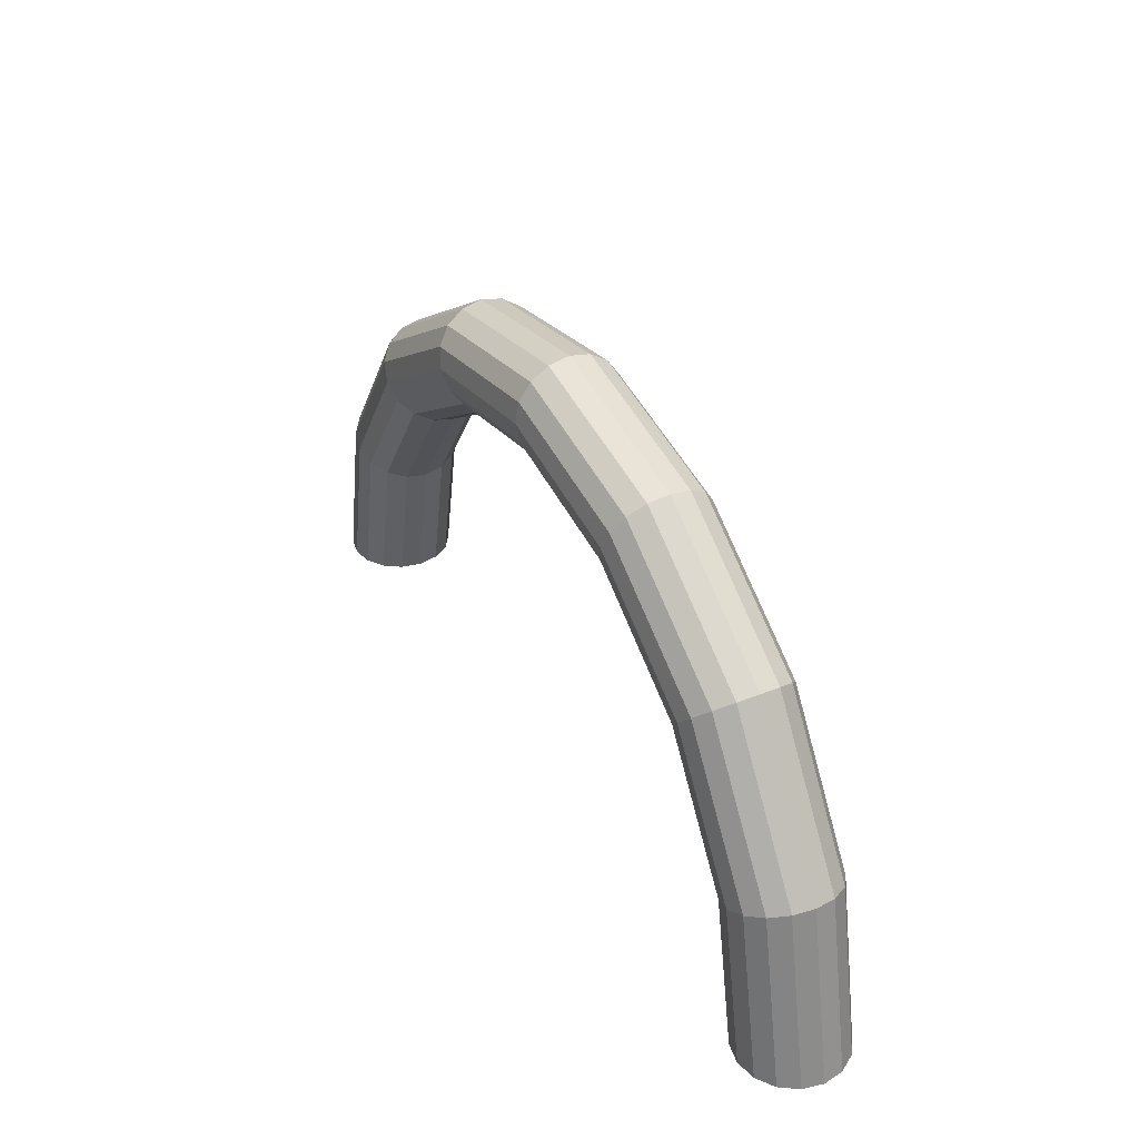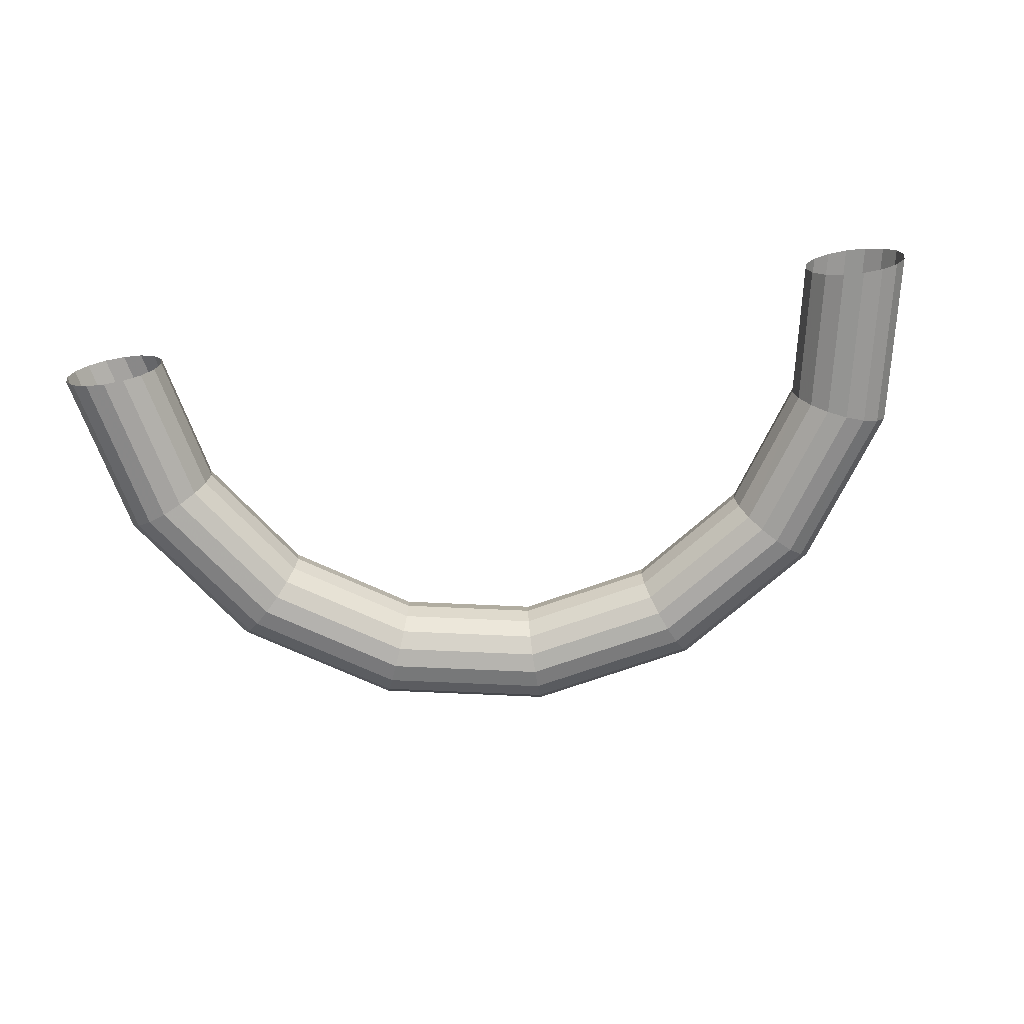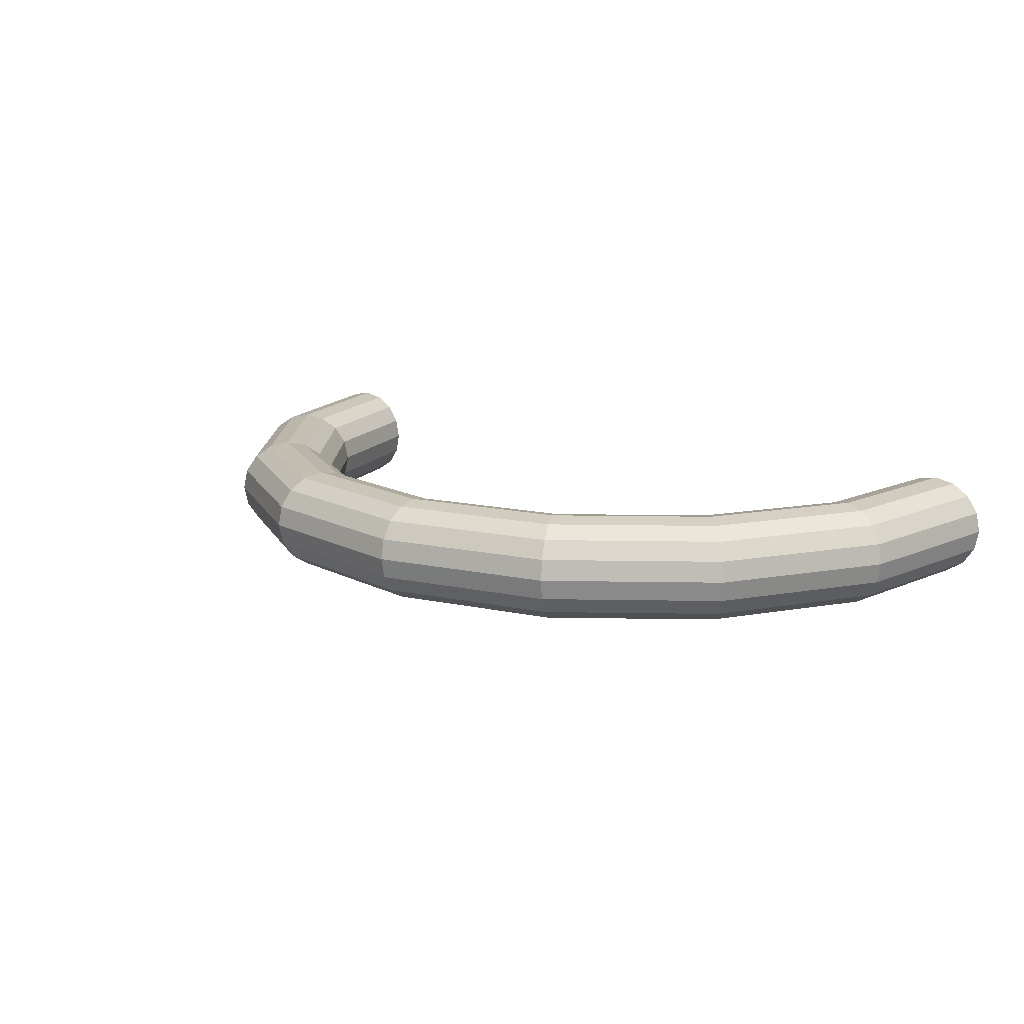
<metadata>
{"format":"obj","ext":"obj","renderer":"f3d","projection":"perspective","resolution":1024,"background":"white","views":[{"elev":37.2,"azim":62.4,"up":"+Z"},{"elev":-68.9,"azim":-171.4,"up":"+Y"},{"elev":15.1,"azim":35.8,"up":"+Y"}]}
</metadata>
<code>
v 0.05 0.00652 0
v 0.04619 0.00652 0.01913
v 0.0485 0.006025 0.02009
v 0.05249 0.006025 0
v 0.05249 0.006025 0
v 0.0485 0.006025 0.02009
v 0.05045 0.00461 0.0209
v 0.05461 0.00461 0
v 0.05461 0.00461 0
v 0.05045 0.00461 0.0209
v 0.05176 0.002495 0.02144
v 0.05602 0.002495 0
v 0.05602 0.002495 0
v 0.05176 0.002495 0.02144
v 0.05222 0 0.02163
v 0.05652 0 0
v 0.05652 0 0
v 0.05222 0 0.02163
v 0.05176 -0.002495 0.02144
v 0.05602 -0.002495 0
v 0.05602 -0.002495 0
v 0.05176 -0.002495 0.02144
v 0.05045 -0.00461 0.0209
v 0.05461 -0.00461 0
v 0.05461 -0.00461 0
v 0.05045 -0.00461 0.0209
v 0.0485 -0.006025 0.02009
v 0.05249 -0.006025 0
v 0.05249 -0.006025 0
v 0.0485 -0.006025 0.02009
v 0.04619 -0.00652 0.01913
v 0.05 -0.00652 0
v 0.05 -0.00652 0
v 0.04619 -0.00652 0.01913
v 0.04389 -0.006025 0.01818
v 0.0475 -0.006025 0
v 0.0475 -0.006025 0
v 0.04389 -0.006025 0.01818
v 0.04194 -0.00461 0.01737
v 0.04539 -0.00461 0
v 0.04539 -0.00461 0
v 0.04194 -0.00461 0.01737
v 0.04063 -0.002495 0.01683
v 0.04398 -0.002495 0
v 0.04398 -0.002495 0
v 0.04063 -0.002495 0.01683
v 0.04017 0 0.01664
v 0.04348 0 0
v 0.04348 0 0
v 0.04017 0 0.01664
v 0.04063 0.002495 0.01683
v 0.04398 0.002495 0
v 0.04398 0.002495 0
v 0.04063 0.002495 0.01683
v 0.04194 0.00461 0.01737
v 0.04539 0.00461 0
v 0.04539 0.00461 0
v 0.04194 0.00461 0.01737
v 0.04389 0.006025 0.01818
v 0.0475 0.006025 0
v 0.0475 0.006025 0
v 0.04389 0.006025 0.01818
v 0.04619 0.00652 0.01913
v 0.05 0.00652 0
v 0.04619 0.00652 0.01913
v 0.03535 0.00652 0.03535
v 0.03712 0.006025 0.03712
v 0.0485 0.006025 0.02009
v 0.0485 0.006025 0.02009
v 0.03712 0.006025 0.03712
v 0.03861 0.00461 0.03861
v 0.05045 0.00461 0.0209
v 0.05045 0.00461 0.0209
v 0.03861 0.00461 0.03861
v 0.03961 0.002495 0.03961
v 0.05176 0.002495 0.02144
v 0.05176 0.002495 0.02144
v 0.03961 0.002495 0.03961
v 0.03997 0 0.03997
v 0.05222 0 0.02163
v 0.05222 0 0.02163
v 0.03997 0 0.03997
v 0.03961 -0.002495 0.03961
v 0.05176 -0.002495 0.02144
v 0.05176 -0.002495 0.02144
v 0.03961 -0.002495 0.03961
v 0.03861 -0.00461 0.03861
v 0.05045 -0.00461 0.0209
v 0.05045 -0.00461 0.0209
v 0.03861 -0.00461 0.03861
v 0.03712 -0.006025 0.03712
v 0.0485 -0.006025 0.02009
v 0.0485 -0.006025 0.02009
v 0.03712 -0.006025 0.03712
v 0.03535 -0.00652 0.03535
v 0.04619 -0.00652 0.01913
v 0.04619 -0.00652 0.01913
v 0.03535 -0.00652 0.03535
v 0.03359 -0.006025 0.03359
v 0.04389 -0.006025 0.01818
v 0.04389 -0.006025 0.01818
v 0.03359 -0.006025 0.03359
v 0.03209 -0.00461 0.03209
v 0.04194 -0.00461 0.01737
v 0.04194 -0.00461 0.01737
v 0.03209 -0.00461 0.03209
v 0.0311 -0.002495 0.0311
v 0.04063 -0.002495 0.01683
v 0.04063 -0.002495 0.01683
v 0.0311 -0.002495 0.0311
v 0.03075 0 0.03075
v 0.04017 0 0.01664
v 0.04017 0 0.01664
v 0.03075 0 0.03075
v 0.0311 0.002495 0.0311
v 0.04063 0.002495 0.01683
v 0.04063 0.002495 0.01683
v 0.0311 0.002495 0.0311
v 0.03209 0.00461 0.03209
v 0.04194 0.00461 0.01737
v 0.04194 0.00461 0.01737
v 0.03209 0.00461 0.03209
v 0.03359 0.006025 0.03359
v 0.04389 0.006025 0.01818
v 0.04389 0.006025 0.01818
v 0.03359 0.006025 0.03359
v 0.03535 0.00652 0.03535
v 0.04619 0.00652 0.01913
v 0.03535 0.00652 0.03535
v 0.01913 0.00652 0.04619
v 0.02009 0.006025 0.0485
v 0.03712 0.006025 0.03712
v 0.03712 0.006025 0.03712
v 0.02009 0.006025 0.0485
v 0.0209 0.00461 0.05045
v 0.03861 0.00461 0.03861
v 0.03861 0.00461 0.03861
v 0.0209 0.00461 0.05045
v 0.02144 0.002495 0.05176
v 0.03961 0.002495 0.03961
v 0.03961 0.002495 0.03961
v 0.02144 0.002495 0.05176
v 0.02163 0 0.05222
v 0.03997 0 0.03997
v 0.03997 0 0.03997
v 0.02163 0 0.05222
v 0.02144 -0.002495 0.05176
v 0.03961 -0.002495 0.03961
v 0.03961 -0.002495 0.03961
v 0.02144 -0.002495 0.05176
v 0.0209 -0.00461 0.05045
v 0.03861 -0.00461 0.03861
v 0.03861 -0.00461 0.03861
v 0.0209 -0.00461 0.05045
v 0.02009 -0.006025 0.0485
v 0.03712 -0.006025 0.03712
v 0.03712 -0.006025 0.03712
v 0.02009 -0.006025 0.0485
v 0.01913 -0.00652 0.04619
v 0.03535 -0.00652 0.03535
v 0.03535 -0.00652 0.03535
v 0.01913 -0.00652 0.04619
v 0.01818 -0.006025 0.04389
v 0.03359 -0.006025 0.03359
v 0.03359 -0.006025 0.03359
v 0.01818 -0.006025 0.04389
v 0.01737 -0.00461 0.04194
v 0.03209 -0.00461 0.03209
v 0.03209 -0.00461 0.03209
v 0.01737 -0.00461 0.04194
v 0.01683 -0.002495 0.04063
v 0.0311 -0.002495 0.0311
v 0.0311 -0.002495 0.0311
v 0.01683 -0.002495 0.04063
v 0.01664 0 0.04017
v 0.03075 0 0.03075
v 0.03075 0 0.03075
v 0.01664 0 0.04017
v 0.01683 0.002495 0.04063
v 0.0311 0.002495 0.0311
v 0.0311 0.002495 0.0311
v 0.01683 0.002495 0.04063
v 0.01737 0.00461 0.04194
v 0.03209 0.00461 0.03209
v 0.03209 0.00461 0.03209
v 0.01737 0.00461 0.04194
v 0.01818 0.006025 0.04389
v 0.03359 0.006025 0.03359
v 0.03359 0.006025 0.03359
v 0.01818 0.006025 0.04389
v 0.01913 0.00652 0.04619
v 0.03535 0.00652 0.03535
v 0.01913 0.00652 0.04619
v 0 0.00652 0.05
v 0 0.006025 0.05249
v 0.02009 0.006025 0.0485
v 0.02009 0.006025 0.0485
v 0 0.006025 0.05249
v 0 0.00461 0.05461
v 0.0209 0.00461 0.05045
v 0.0209 0.00461 0.05045
v 0 0.00461 0.05461
v 0 0.002495 0.05602
v 0.02144 0.002495 0.05176
v 0.02144 0.002495 0.05176
v 0 0.002495 0.05602
v 0 0 0.05652
v 0.02163 0 0.05222
v 0.02163 0 0.05222
v 0 0 0.05652
v 0 -0.002495 0.05602
v 0.02144 -0.002495 0.05176
v 0.02144 -0.002495 0.05176
v 0 -0.002495 0.05602
v 0 -0.00461 0.05461
v 0.0209 -0.00461 0.05045
v 0.0209 -0.00461 0.05045
v 0 -0.00461 0.05461
v 0 -0.006025 0.05249
v 0.02009 -0.006025 0.0485
v 0.02009 -0.006025 0.0485
v 0 -0.006025 0.05249
v 0 -0.00652 0.05
v 0.01913 -0.00652 0.04619
v 0.01913 -0.00652 0.04619
v 0 -0.00652 0.05
v 0 -0.006025 0.0475
v 0.01818 -0.006025 0.04389
v 0.01818 -0.006025 0.04389
v 0 -0.006025 0.0475
v 0 -0.00461 0.04539
v 0.01737 -0.00461 0.04194
v 0.01737 -0.00461 0.04194
v 0 -0.00461 0.04539
v 0 -0.002495 0.04398
v 0.01683 -0.002495 0.04063
v 0.01683 -0.002495 0.04063
v 0 -0.002495 0.04398
v 0 0 0.04348
v 0.01664 0 0.04017
v 0.01664 0 0.04017
v 0 0 0.04348
v 0 0.002495 0.04398
v 0.01683 0.002495 0.04063
v 0.01683 0.002495 0.04063
v 0 0.002495 0.04398
v 0 0.00461 0.04539
v 0.01737 0.00461 0.04194
v 0.01737 0.00461 0.04194
v 0 0.00461 0.04539
v 0 0.006025 0.0475
v 0.01818 0.006025 0.04389
v 0.01818 0.006025 0.04389
v 0 0.006025 0.0475
v 0 0.00652 0.05
v 0.01913 0.00652 0.04619
v 0 0.00652 0.05
v -0.01913 0.00652 0.04619
v -0.02009 0.006025 0.0485
v 0 0.006025 0.05249
v 0 0.006025 0.05249
v -0.02009 0.006025 0.0485
v -0.0209 0.00461 0.05045
v 0 0.00461 0.05461
v 0 0.00461 0.05461
v -0.0209 0.00461 0.05045
v -0.02144 0.002495 0.05176
v 0 0.002495 0.05602
v 0 0.002495 0.05602
v -0.02144 0.002495 0.05176
v -0.02163 0 0.05222
v 0 0 0.05652
v 0 0 0.05652
v -0.02163 0 0.05222
v -0.02144 -0.002495 0.05176
v 0 -0.002495 0.05602
v 0 -0.002495 0.05602
v -0.02144 -0.002495 0.05176
v -0.0209 -0.00461 0.05045
v 0 -0.00461 0.05461
v 0 -0.00461 0.05461
v -0.0209 -0.00461 0.05045
v -0.02009 -0.006025 0.0485
v 0 -0.006025 0.05249
v 0 -0.006025 0.05249
v -0.02009 -0.006025 0.0485
v -0.01913 -0.00652 0.04619
v 0 -0.00652 0.05
v 0 -0.00652 0.05
v -0.01913 -0.00652 0.04619
v -0.01818 -0.006025 0.04389
v 0 -0.006025 0.0475
v 0 -0.006025 0.0475
v -0.01818 -0.006025 0.04389
v -0.01737 -0.00461 0.04194
v 0 -0.00461 0.04539
v 0 -0.00461 0.04539
v -0.01737 -0.00461 0.04194
v -0.01683 -0.002495 0.04063
v 0 -0.002495 0.04398
v 0 -0.002495 0.04398
v -0.01683 -0.002495 0.04063
v -0.01664 0 0.04017
v 0 0 0.04348
v 0 0 0.04348
v -0.01664 0 0.04017
v -0.01683 0.002495 0.04063
v 0 0.002495 0.04398
v 0 0.002495 0.04398
v -0.01683 0.002495 0.04063
v -0.01737 0.00461 0.04194
v 0 0.00461 0.04539
v 0 0.00461 0.04539
v -0.01737 0.00461 0.04194
v -0.01818 0.006025 0.04389
v 0 0.006025 0.0475
v 0 0.006025 0.0475
v -0.01818 0.006025 0.04389
v -0.01913 0.00652 0.04619
v 0 0.00652 0.05
v -0.01913 0.00652 0.04619
v -0.03535 0.00652 0.03535
v -0.03712 0.006025 0.03712
v -0.02009 0.006025 0.0485
v -0.02009 0.006025 0.0485
v -0.03712 0.006025 0.03712
v -0.03861 0.00461 0.03861
v -0.0209 0.00461 0.05045
v -0.0209 0.00461 0.05045
v -0.03861 0.00461 0.03861
v -0.03961 0.002495 0.03961
v -0.02144 0.002495 0.05176
v -0.02144 0.002495 0.05176
v -0.03961 0.002495 0.03961
v -0.03997 0 0.03997
v -0.02163 0 0.05222
v -0.02163 0 0.05222
v -0.03997 0 0.03997
v -0.03961 -0.002495 0.03961
v -0.02144 -0.002495 0.05176
v -0.02144 -0.002495 0.05176
v -0.03961 -0.002495 0.03961
v -0.03861 -0.00461 0.03861
v -0.0209 -0.00461 0.05045
v -0.0209 -0.00461 0.05045
v -0.03861 -0.00461 0.03861
v -0.03712 -0.006025 0.03712
v -0.02009 -0.006025 0.0485
v -0.02009 -0.006025 0.0485
v -0.03712 -0.006025 0.03712
v -0.03535 -0.00652 0.03535
v -0.01913 -0.00652 0.04619
v -0.01913 -0.00652 0.04619
v -0.03535 -0.00652 0.03535
v -0.03359 -0.006025 0.03359
v -0.01818 -0.006025 0.04389
v -0.01818 -0.006025 0.04389
v -0.03359 -0.006025 0.03359
v -0.03209 -0.00461 0.03209
v -0.01737 -0.00461 0.04194
v -0.01737 -0.00461 0.04194
v -0.03209 -0.00461 0.03209
v -0.0311 -0.002495 0.0311
v -0.01683 -0.002495 0.04063
v -0.01683 -0.002495 0.04063
v -0.0311 -0.002495 0.0311
v -0.03075 0 0.03075
v -0.01664 0 0.04017
v -0.01664 0 0.04017
v -0.03075 0 0.03075
v -0.0311 0.002495 0.0311
v -0.01683 0.002495 0.04063
v -0.01683 0.002495 0.04063
v -0.0311 0.002495 0.0311
v -0.03209 0.00461 0.03209
v -0.01737 0.00461 0.04194
v -0.01737 0.00461 0.04194
v -0.03209 0.00461 0.03209
v -0.03359 0.006025 0.03359
v -0.01818 0.006025 0.04389
v -0.01818 0.006025 0.04389
v -0.03359 0.006025 0.03359
v -0.03535 0.00652 0.03535
v -0.01913 0.00652 0.04619
v -0.03535 0.00652 0.03535
v -0.04619 0.00652 0.01913
v -0.0485 0.006025 0.02009
v -0.03712 0.006025 0.03712
v -0.03712 0.006025 0.03712
v -0.0485 0.006025 0.02009
v -0.05045 0.00461 0.0209
v -0.03861 0.00461 0.03861
v -0.03861 0.00461 0.03861
v -0.05045 0.00461 0.0209
v -0.05176 0.002495 0.02144
v -0.03961 0.002495 0.03961
v -0.03961 0.002495 0.03961
v -0.05176 0.002495 0.02144
v -0.05222 0 0.02163
v -0.03997 0 0.03997
v -0.03997 0 0.03997
v -0.05222 0 0.02163
v -0.05176 -0.002495 0.02144
v -0.03961 -0.002495 0.03961
v -0.03961 -0.002495 0.03961
v -0.05176 -0.002495 0.02144
v -0.05045 -0.00461 0.0209
v -0.03861 -0.00461 0.03861
v -0.03861 -0.00461 0.03861
v -0.05045 -0.00461 0.0209
v -0.0485 -0.006025 0.02009
v -0.03712 -0.006025 0.03712
v -0.03712 -0.006025 0.03712
v -0.0485 -0.006025 0.02009
v -0.04619 -0.00652 0.01913
v -0.03535 -0.00652 0.03535
v -0.03535 -0.00652 0.03535
v -0.04619 -0.00652 0.01913
v -0.04389 -0.006025 0.01818
v -0.03359 -0.006025 0.03359
v -0.03359 -0.006025 0.03359
v -0.04389 -0.006025 0.01818
v -0.04194 -0.00461 0.01737
v -0.03209 -0.00461 0.03209
v -0.03209 -0.00461 0.03209
v -0.04194 -0.00461 0.01737
v -0.04063 -0.002495 0.01683
v -0.0311 -0.002495 0.0311
v -0.0311 -0.002495 0.0311
v -0.04063 -0.002495 0.01683
v -0.04017 0 0.01664
v -0.03075 0 0.03075
v -0.03075 0 0.03075
v -0.04017 0 0.01664
v -0.04063 0.002495 0.01683
v -0.0311 0.002495 0.0311
v -0.0311 0.002495 0.0311
v -0.04063 0.002495 0.01683
v -0.04194 0.00461 0.01737
v -0.03209 0.00461 0.03209
v -0.03209 0.00461 0.03209
v -0.04194 0.00461 0.01737
v -0.04389 0.006025 0.01818
v -0.03359 0.006025 0.03359
v -0.03359 0.006025 0.03359
v -0.04389 0.006025 0.01818
v -0.04619 0.00652 0.01913
v -0.03535 0.00652 0.03535
v -0.04619 0.00652 0.01913
v -0.05 0.00652 0
v -0.05249 0.006025 0
v -0.0485 0.006025 0.02009
v -0.0485 0.006025 0.02009
v -0.05249 0.006025 0
v -0.05461 0.00461 0
v -0.05045 0.00461 0.0209
v -0.05045 0.00461 0.0209
v -0.05461 0.00461 0
v -0.05602 0.002495 0
v -0.05176 0.002495 0.02144
v -0.05176 0.002495 0.02144
v -0.05602 0.002495 0
v -0.05652 0 0
v -0.05222 0 0.02163
v -0.05222 0 0.02163
v -0.05652 0 0
v -0.05602 -0.002495 0
v -0.05176 -0.002495 0.02144
v -0.05176 -0.002495 0.02144
v -0.05602 -0.002495 0
v -0.05461 -0.00461 0
v -0.05045 -0.00461 0.0209
v -0.05045 -0.00461 0.0209
v -0.05461 -0.00461 0
v -0.05249 -0.006025 0
v -0.0485 -0.006025 0.02009
v -0.0485 -0.006025 0.02009
v -0.05249 -0.006025 0
v -0.05 -0.00652 0
v -0.04619 -0.00652 0.01913
v -0.04619 -0.00652 0.01913
v -0.05 -0.00652 0
v -0.0475 -0.006025 0
v -0.04389 -0.006025 0.01818
v -0.04389 -0.006025 0.01818
v -0.0475 -0.006025 0
v -0.04539 -0.00461 0
v -0.04194 -0.00461 0.01737
v -0.04194 -0.00461 0.01737
v -0.04539 -0.00461 0
v -0.04398 -0.002495 0
v -0.04063 -0.002495 0.01683
v -0.04063 -0.002495 0.01683
v -0.04398 -0.002495 0
v -0.04348 0 0
v -0.04017 0 0.01664
v -0.04017 0 0.01664
v -0.04348 0 0
v -0.04398 0.002495 0
v -0.04063 0.002495 0.01683
v -0.04063 0.002495 0.01683
v -0.04398 0.002495 0
v -0.04539 0.00461 0
v -0.04194 0.00461 0.01737
v -0.04194 0.00461 0.01737
v -0.04539 0.00461 0
v -0.0475 0.006025 0
v -0.04389 0.006025 0.01818
v -0.04389 0.006025 0.01818
v -0.0475 0.006025 0
v -0.05 0.00652 0
v -0.04619 0.00652 0.01913
g mesh51277
f 1 2 3
f 3 4 1
f 5 6 7
f 7 8 5
f 9 10 11
f 11 12 9
f 13 14 15
f 15 16 13
f 17 18 19
f 19 20 17
f 21 22 23
f 23 24 21
f 25 26 27
f 27 28 25
f 29 30 31
f 31 32 29
f 33 34 35
f 35 36 33
f 37 38 39
f 39 40 37
f 41 42 43
f 43 44 41
f 45 46 47
f 47 48 45
f 49 50 51
f 51 52 49
f 53 54 55
f 55 56 53
f 57 58 59
f 59 60 57
f 61 62 63
f 63 64 61
f 65 66 67
f 67 68 65
f 69 70 71
f 71 72 69
f 73 74 75
f 75 76 73
f 77 78 79
f 79 80 77
f 81 82 83
f 83 84 81
f 85 86 87
f 87 88 85
f 89 90 91
f 91 92 89
f 93 94 95
f 95 96 93
f 97 98 99
f 99 100 97
f 101 102 103
f 103 104 101
f 105 106 107
f 107 108 105
f 109 110 111
f 111 112 109
f 113 114 115
f 115 116 113
f 117 118 119
f 119 120 117
f 121 122 123
f 123 124 121
f 125 126 127
f 127 128 125
f 129 130 131
f 131 132 129
f 133 134 135
f 135 136 133
f 137 138 139
f 139 140 137
f 141 142 143
f 143 144 141
f 145 146 147
f 147 148 145
f 149 150 151
f 151 152 149
f 153 154 155
f 155 156 153
f 157 158 159
f 159 160 157
f 161 162 163
f 163 164 161
f 165 166 167
f 167 168 165
f 169 170 171
f 171 172 169
f 173 174 175
f 175 176 173
f 177 178 179
f 179 180 177
f 181 182 183
f 183 184 181
f 185 186 187
f 187 188 185
f 189 190 191
f 191 192 189
f 193 194 195
f 195 196 193
f 197 198 199
f 199 200 197
f 201 202 203
f 203 204 201
f 205 206 207
f 207 208 205
f 209 210 211
f 211 212 209
f 213 214 215
f 215 216 213
f 217 218 219
f 219 220 217
f 221 222 223
f 223 224 221
f 225 226 227
f 227 228 225
f 229 230 231
f 231 232 229
f 233 234 235
f 235 236 233
f 237 238 239
f 239 240 237
f 241 242 243
f 243 244 241
f 245 246 247
f 247 248 245
f 249 250 251
f 251 252 249
f 253 254 255
f 255 256 253
f 257 258 259
f 259 260 257
f 261 262 263
f 263 264 261
f 265 266 267
f 267 268 265
f 269 270 271
f 271 272 269
f 273 274 275
f 275 276 273
f 277 278 279
f 279 280 277
f 281 282 283
f 283 284 281
f 285 286 287
f 287 288 285
f 289 290 291
f 291 292 289
f 293 294 295
f 295 296 293
f 297 298 299
f 299 300 297
f 301 302 303
f 303 304 301
f 305 306 307
f 307 308 305
f 309 310 311
f 311 312 309
f 313 314 315
f 315 316 313
f 317 318 319
f 319 320 317
f 321 322 323
f 323 324 321
f 325 326 327
f 327 328 325
f 329 330 331
f 331 332 329
f 333 334 335
f 335 336 333
f 337 338 339
f 339 340 337
f 341 342 343
f 343 344 341
f 345 346 347
f 347 348 345
f 349 350 351
f 351 352 349
f 353 354 355
f 355 356 353
f 357 358 359
f 359 360 357
f 361 362 363
f 363 364 361
f 365 366 367
f 367 368 365
f 369 370 371
f 371 372 369
f 373 374 375
f 375 376 373
f 377 378 379
f 379 380 377
f 381 382 383
f 383 384 381
f 385 386 387
f 387 388 385
f 389 390 391
f 391 392 389
f 393 394 395
f 395 396 393
f 397 398 399
f 399 400 397
f 401 402 403
f 403 404 401
f 405 406 407
f 407 408 405
f 409 410 411
f 411 412 409
f 413 414 415
f 415 416 413
f 417 418 419
f 419 420 417
f 421 422 423
f 423 424 421
f 425 426 427
f 427 428 425
f 429 430 431
f 431 432 429
f 433 434 435
f 435 436 433
f 437 438 439
f 439 440 437
f 441 442 443
f 443 444 441
f 445 446 447
f 447 448 445
f 449 450 451
f 451 452 449
f 453 454 455
f 455 456 453
f 457 458 459
f 459 460 457
f 461 462 463
f 463 464 461
f 465 466 467
f 467 468 465
f 469 470 471
f 471 472 469
f 473 474 475
f 475 476 473
f 477 478 479
f 479 480 477
f 481 482 483
f 483 484 481
f 485 486 487
f 487 488 485
f 489 490 491
f 491 492 489
f 493 494 495
f 495 496 493
f 497 498 499
f 499 500 497
f 501 502 503
f 503 504 501
f 505 506 507
f 507 508 505
f 509 510 511
f 511 512 509

</code>
